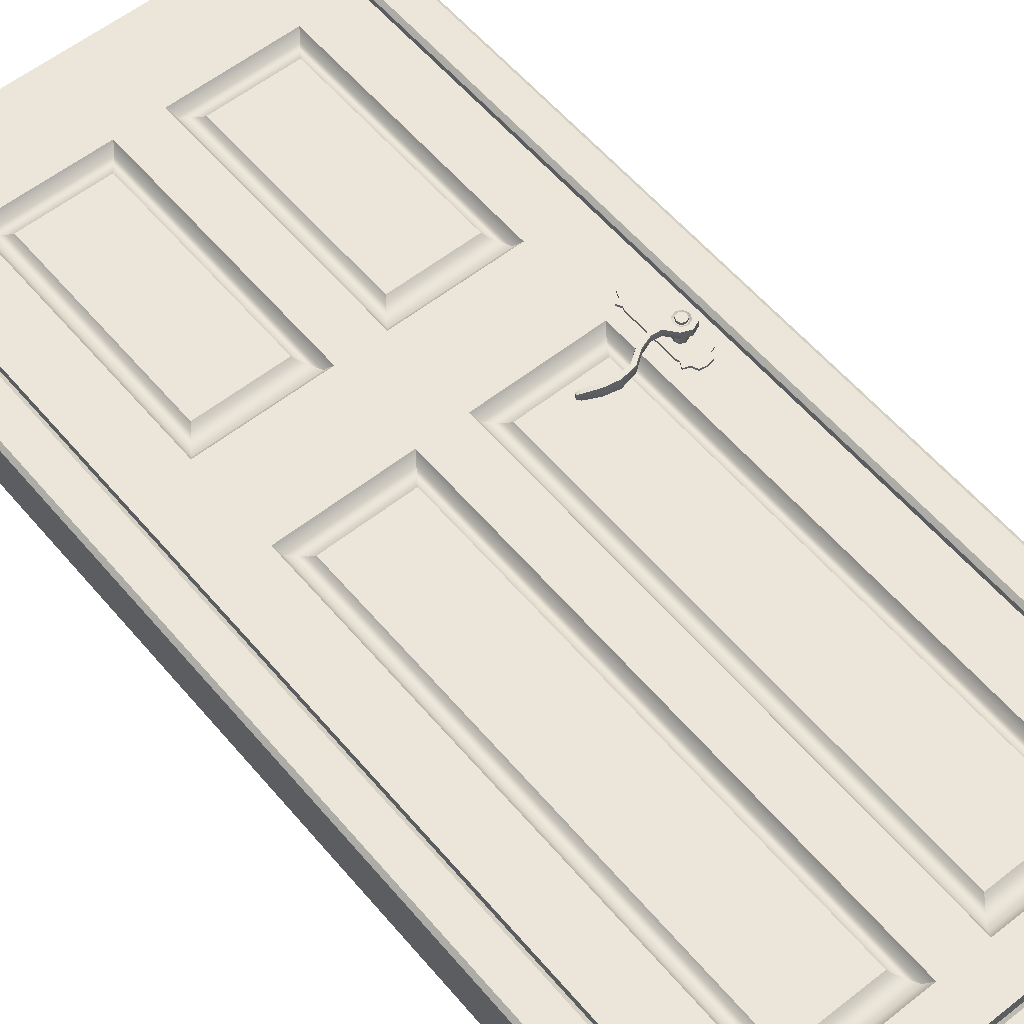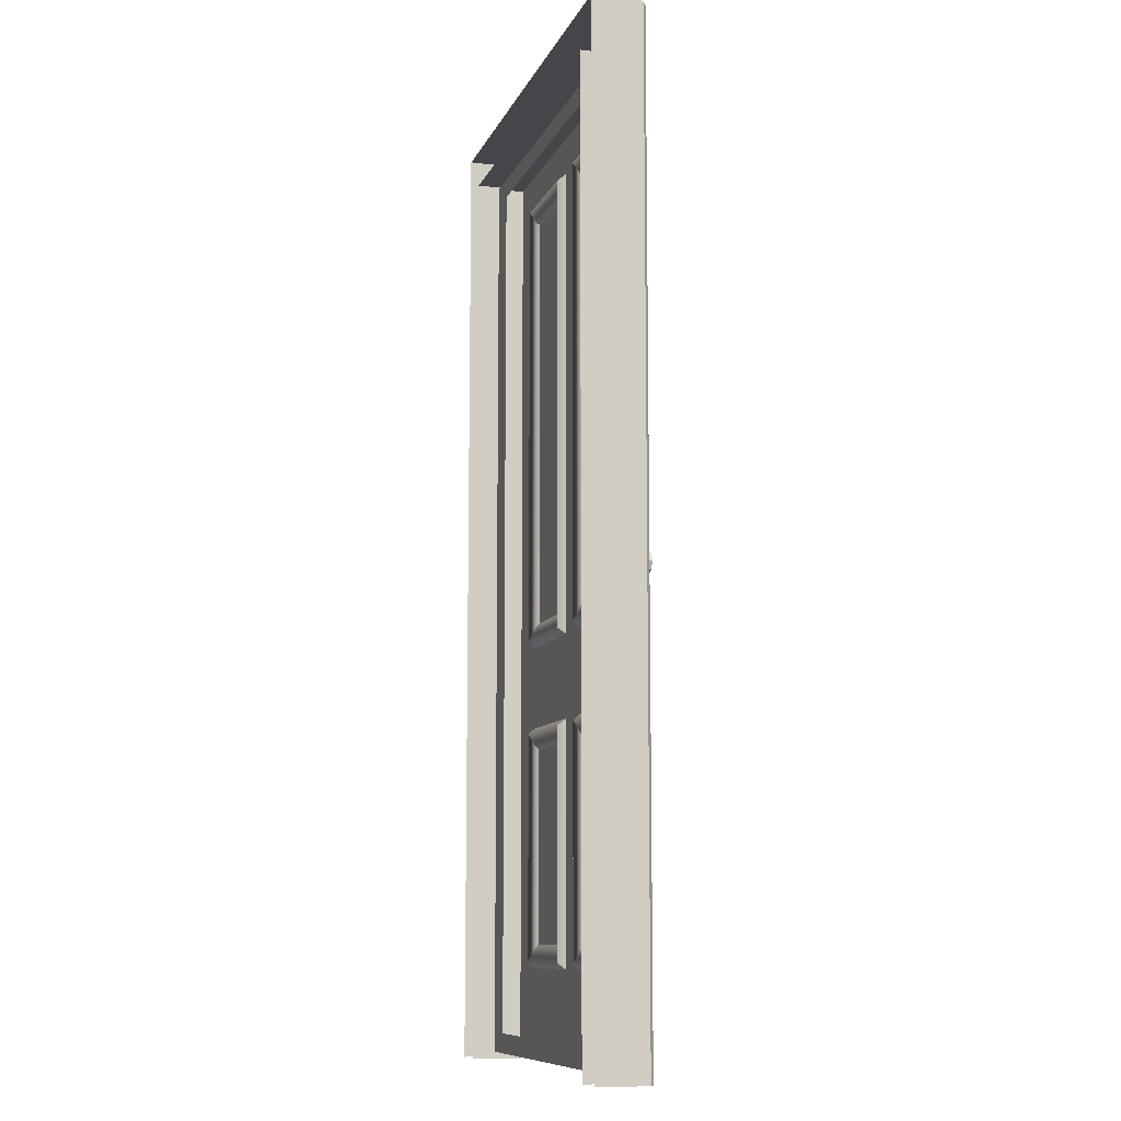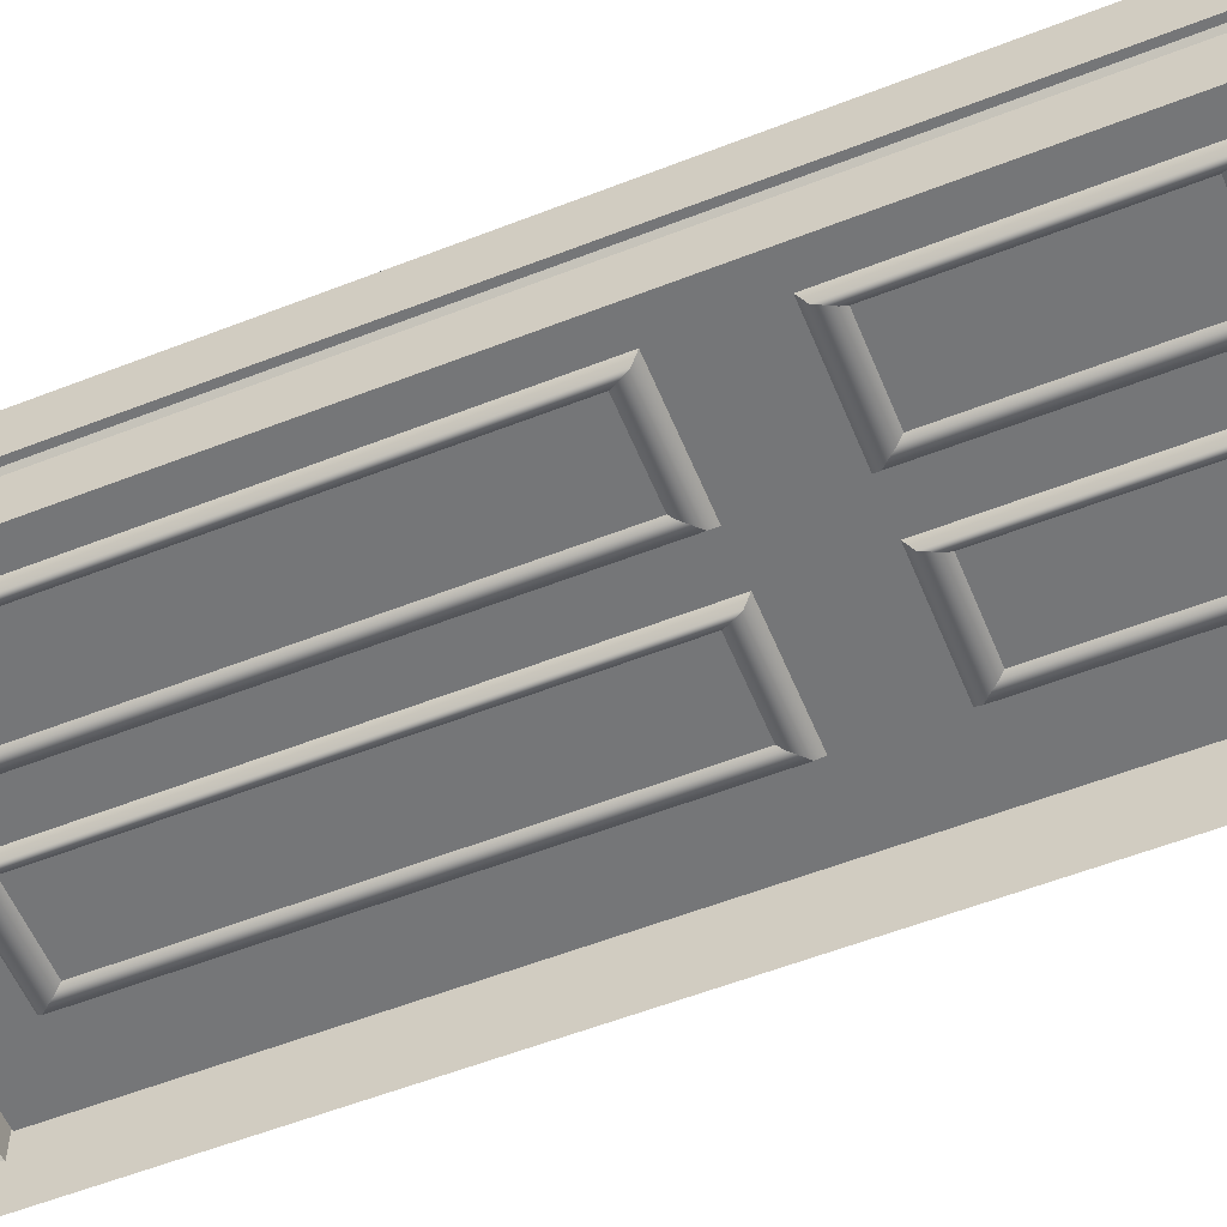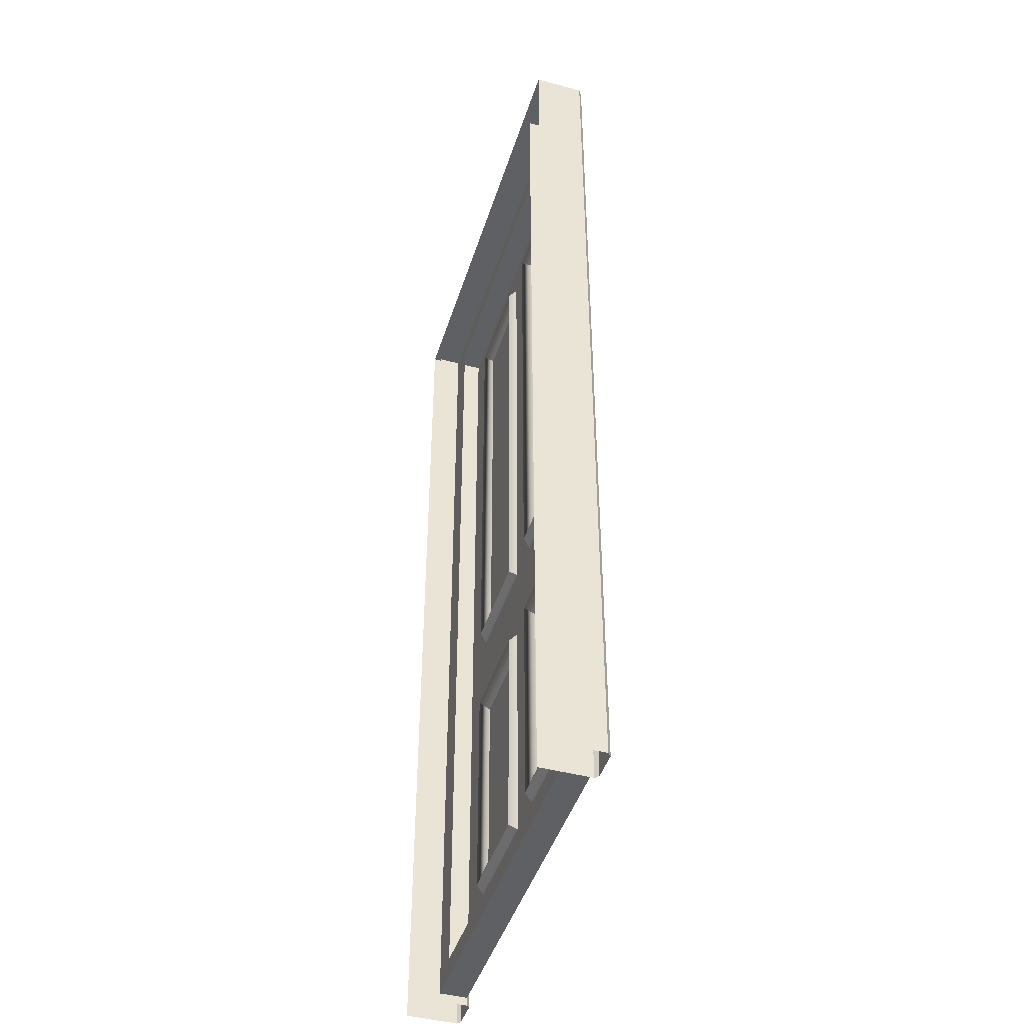
<metadata>
{"format":"obj","ext":"obj","renderer":"f3d","projection":"perspective","resolution":1024,"background":"white","views":[{"elev":56.9,"azim":140.5,"up":"+Z"},{"elev":-9.9,"azim":-106.5,"up":"+Y"},{"elev":-56.8,"azim":-67.8,"up":"+Z"},{"elev":-44.7,"azim":-107.2,"up":"+Y"}]}
</metadata>
<code>
g default
v -2.493 7.055 0.3697
v -2.4 7.055 0.3697
v -2.4 7.21 0.3697
v -2.493 7.192 0.3697
v -2.542 7.055 0.3697
v -2.531 7.109 0.3697
v -2.542 6.968 0.3697
v -2.493 6.968 0.3697
v -2.493 7.004 0.3697
v -2.542 7.004 0.3697
v -2.4 6.968 0.3697
v -2.4 7.004 0.3697
v -2.542 6.589 0.3697
v -2.493 6.589 0.3697
v -2.4 6.589 0.3697
v -2.611 7.077 0.3697
v -2.586 7.093 0.3697
v -2.586 6.968 0.3697
v -2.569 7.004 0.3697
v -2.586 6.589 0.3697
v -2.307 7.192 0.3697
v -2.307 7.055 0.3697
v -2.269 7.109 0.3697
v -2.257 7.055 0.3697
v -2.257 7.004 0.3697
v -2.257 6.968 0.3697
v -2.307 7.004 0.3697
v -2.307 6.968 0.3697
v -2.257 6.589 0.3697
v -2.307 6.589 0.3697
v -2.189 7.077 0.3697
v -2.214 7.093 0.3697
v -2.214 6.968 0.3697
v -2.231 7.004 0.3697
v -2.214 6.589 0.3697
v -2.493 6.122 0.3697
v -2.4 6.122 0.3697
v -2.4 5.967 0.3697
v -2.493 5.985 0.3697
v -2.542 6.122 0.3697
v -2.531 6.068 0.3697
v -2.542 6.209 0.3697
v -2.493 6.209 0.3697
v -2.493 6.173 0.3697
v -2.542 6.173 0.3697
v -2.4 6.209 0.3697
v -2.4 6.173 0.3697
v -2.611 6.1 0.3697
v -2.586 6.084 0.3697
v -2.586 6.209 0.3697
v -2.569 6.173 0.3697
v -2.307 5.985 0.3697
v -2.307 6.122 0.3697
v -2.269 6.068 0.3697
v -2.257 6.122 0.3697
v -2.257 6.173 0.3697
v -2.257 6.209 0.3697
v -2.307 6.173 0.3697
v -2.307 6.209 0.3697
v -2.189 6.1 0.3697
v -2.214 6.084 0.3697
v -2.214 6.209 0.3697
v -2.231 6.173 0.3697
v -2.307 7.192 0.3401
v -2.269 7.109 0.3401
v -2.214 7.093 0.3401
v -2.189 7.077 0.3401
v -2.231 7.004 0.3401
v -2.214 6.968 0.3401
v -2.214 6.589 0.3401
v -2.214 6.209 0.3401
v -2.231 6.173 0.3401
v -2.189 6.1 0.3401
v -2.214 6.084 0.3401
v -2.269 6.068 0.3401
v -2.307 5.985 0.3401
v -2.4 5.967 0.3401
v -2.493 5.985 0.3401
v -2.531 6.068 0.3401
v -2.586 6.084 0.3401
v -2.611 6.1 0.3401
v -2.569 6.173 0.3401
v -2.586 6.209 0.3401
v -2.586 6.589 0.3401
v -2.586 6.968 0.3401
v -2.569 7.004 0.3401
v -2.611 7.077 0.3401
v -2.586 7.093 0.3401
v -2.531 7.109 0.3401
v -2.493 7.192 0.3401
v -2.4 7.21 0.3401
g door_lo_lowobjectplate_lo
f 1 2 3 4
f 5 1 4 6
f 7 8 9 10
f 8 11 12 9
f 13 14 8 7
f 14 15 11 8
f 16 5 6 17
f 18 7 10 19
f 20 13 7 18
f 19 10 5 16
f 10 9 1 5
f 9 12 2 1
f 22 21 3 2
f 24 23 21 22
f 26 25 27 28
f 28 27 12 11
f 29 26 28 30
f 30 28 11 15
f 31 32 23 24
f 33 34 25 26
f 35 33 26 29
f 34 31 24 25
f 25 24 22 27
f 27 22 2 12
f 36 39 38 37
f 40 41 39 36
f 42 45 44 43
f 43 44 47 46
f 13 42 43 14
f 14 43 46 15
f 48 49 41 40
f 50 51 45 42
f 20 50 42 13
f 51 48 40 45
f 45 40 36 44
f 44 36 37 47
f 53 37 38 52
f 55 53 52 54
f 57 59 58 56
f 59 46 47 58
f 29 30 59 57
f 30 15 46 59
f 60 55 54 61
f 62 57 56 63
f 35 29 57 62
f 63 56 55 60
f 56 58 53 55
f 58 47 37 53
f 65 64 21 23
f 66 65 23 32
f 67 66 32 31
f 68 67 31 34
f 69 68 34 33
f 70 69 33 35
f 71 70 35 62
f 72 71 62 63
f 73 72 63 60
f 74 73 60 61
f 75 74 61 54
f 76 75 54 52
f 77 76 52 38
f 78 77 38 39
f 79 78 39 41
f 80 79 41 49
f 81 80 49 48
f 82 81 48 51
f 83 82 51 50
f 84 83 50 20
f 85 84 20 18
f 86 85 18 19
f 87 86 19 16
f 88 87 16 17
f 89 88 17 6
f 90 89 6 4
f 91 90 4 3
f 64 91 3 21
g default
v -2.01 4.943 0.3392
v -2.01 1.358 0.3392
v -0.3219 1.36 0.3392
v -0.3219 4.943 0.3392
v -0.5745 1.709 0.3392
v -1.758 1.709 0.3392
v -0.5745 4.594 0.3392
v -1.758 4.594 0.3392
v -0.3898 4.849 0.2236
v -0.3898 1.454 0.2236
v -1.942 1.454 0.2236
v -1.942 4.849 0.2236
v -0.5265 4.661 0.2907
v -0.5265 1.642 0.2907
v -1.806 1.642 0.2907
v -1.806 4.661 0.2907
v -2.01 13.22 0.3392
v -2.774 13.78 0.3392
v -2.774 0.1035 0.3392
v 0 0.1035 0.3392
v 0 1.358 0.3392
v 0 13.22 0.3392
v 0 13.78 0.3392
v 0 6.179 0.3392
v -2.01 6.179 0.3392
v -2.774 6.179 0.3392
v 0 4.948 0.3392
v -0.3219 6.179 0.3392
v -0.3219 13.22 0.3392
v -0.5745 6.528 0.3392
v -1.758 6.528 0.3392
v -0.5745 12.87 0.3392
v -1.758 12.87 0.3392
v -0.3898 13.13 0.2236
v -0.3898 6.273 0.2236
v -1.942 6.273 0.2236
v -1.942 13.13 0.2236
v -0.5265 12.94 0.2907
v -0.5265 6.461 0.2907
v -1.806 6.461 0.2907
v -1.806 12.94 0.2907
v 2.01 4.943 0.3392
v 2.01 1.358 0.3392
v 0.3219 1.36 0.3392
v 0.3219 4.943 0.3392
v 0.5745 1.709 0.3392
v 1.758 1.709 0.3392
v 0.5745 4.594 0.3392
v 1.758 4.594 0.3392
v 0.3898 4.849 0.2236
v 0.3898 1.454 0.2236
v 1.942 1.454 0.2236
v 1.942 4.849 0.2236
v 0.5265 4.661 0.2907
v 0.5265 1.642 0.2907
v 1.806 1.642 0.2907
v 1.806 4.661 0.2907
v 2.01 13.22 0.3392
v 2.774 13.78 0.3392
v 2.774 0.1035 0.3392
v 2.01 6.179 0.3392
v 2.774 6.179 0.3392
v 0.3219 6.179 0.3392
v 0.3219 13.22 0.3392
v 0.5745 6.528 0.3392
v 1.758 6.528 0.3392
v 0.5745 12.87 0.3392
v 1.758 12.87 0.3392
v 0.3898 13.13 0.2236
v 0.3898 6.273 0.2236
v 1.942 6.273 0.2236
v 1.942 13.13 0.2236
v 0.5265 12.94 0.2907
v 0.5265 6.461 0.2907
v 1.806 6.461 0.2907
v 1.806 12.94 0.2907
v 2.774 13.78 -0.06474
v 0 13.78 -0.06474
v -2.774 13.78 -0.06474
v -2.774 6.179 -0.06474
v -2.774 0.1035 -0.06474
v 0 0.1035 -0.06474
v 2.774 0.1035 -0.06474
v 2.774 6.179 -0.06474
v 2.31 13.49 -0.06474
v 0.268 13.49 -0.06474
v 0 13.49 -0.06474
v -0.268 13.49 -0.06474
v -2.31 13.49 -0.06474
v -2.31 6.212 -0.06474
v -2.31 0.3955 -0.06474
v 0 0.3955 -0.06474
v 2.31 0.3955 -0.06474
v 2.31 6.212 -0.06474
g door_lo_lowobjectdoor_lo
f 97 96 98 99
f 93 94 101 102
f 94 95 100 101
f 95 92 103 100
f 92 93 102 103
f 101 100 104 105
f 102 101 105 106
f 103 102 106 107
f 100 103 107 104
f 105 104 98 96
f 106 105 96 97
f 107 106 97 99
f 104 107 99 98
f 108 120 114 109
f 94 93 110 111
f 122 121 123 124
f 109 117 116 108
f 92 95 119 116
f 117 92 116
f 117 110 93 92
f 112 94 111
f 95 94 112 118
f 119 95 118 115
f 120 119 115 113
f 114 120 113
f 116 119 126 127
f 119 120 125 126
f 120 108 128 125
f 108 116 127 128
f 126 125 129 130
f 127 126 130 131
f 128 127 131 132
f 125 128 132 129
f 130 129 123 121
f 131 130 121 122
f 132 131 122 124
f 129 132 124 123
f 138 140 139 137
f 134 143 142 135
f 135 142 141 136
f 136 141 144 133
f 133 144 143 134
f 142 146 145 141
f 143 147 146 142
f 144 148 147 143
f 141 145 148 144
f 146 137 139 145
f 147 138 137 146
f 148 140 138 147
f 145 139 140 148
f 149 150 114 155
f 135 111 151 134
f 157 159 158 156
f 150 149 152 153
f 133 152 154 136
f 153 152 133
f 153 133 134 151
f 112 111 135
f 136 118 112 135
f 154 115 118 136
f 155 113 115 154
f 114 113 155
f 152 162 161 154
f 154 161 160 155
f 155 160 163 149
f 149 163 162 152
f 161 165 164 160
f 162 166 165 161
f 163 167 166 162
f 160 164 167 163
f 165 156 158 164
f 166 157 156 165
f 167 159 157 166
f 164 158 159 167
f 114 169 170 109
f 110 172 173 111
f 109 170 171 117
f 117 171 172 110
f 150 168 169 114
f 111 173 174 151
f 153 175 168 150
f 151 174 175 153
f 169 168 176 177
f 169 177 178
f 169 178 179
f 170 169 179 180
f 171 170 180 181
f 172 171 181 182
f 173 172 182 183
f 174 173 183 184
f 175 174 184 185
f 168 175 185 176
g default
v -3.331 14.41 -0.3952
v 3.331 14.41 -0.3952
v -3.331 0 -0.3952
v 3.331 0 -0.3952
v -2.809 13.83 -0.3952
v 2.809 13.83 -0.3952
v 2.809 0 -0.3952
v -2.809 0 -0.3952
v -3.331 14.41 0.3465
v -3.279 14.36 0.3952
v 3.331 14.41 0.3465
v 3.279 14.36 0.3952
v -3.279 0 0.3952
v -3.331 0 0.3465
v 3.331 0 0.3465
v 3.279 0 0.3952
v 2.861 0 0.3952
v 2.809 0 0.3465
v 2.861 13.88 0.3952
v 2.809 13.83 0.3465
v -2.861 13.88 0.3952
v -2.809 13.83 0.3465
v -2.809 0 0.3465
v -2.861 0 0.3952
g door_lo_lowobjectframe_lo
f 194 195 197 196
f 195 194 199 198
f 196 197 201 200
f 203 202 204 205
f 205 204 206 207
f 207 206 209 208
f 194 196 187 186
f 196 200 189 187
f 188 199 194 186
f 201 197 204 202
f 197 195 206 204
f 195 198 209 206
f 203 205 191 192
f 205 207 190 191
f 207 208 193 190
g default
v -2.293 6.68 0.6751
v -2.412 6.63 0.6751
v -2.531 6.68 0.6751
v -2.581 6.799 0.6751
v -2.531 6.919 0.6751
v -2.412 6.968 0.6751
v -2.293 6.919 0.6751
v -2.243 6.799 0.6751
v -2.293 6.68 0.5748
v -2.412 6.63 0.5748
v -2.531 6.68 0.5748
v -2.581 6.799 0.5748
v -2.531 6.919 0.5748
v -2.412 6.968 0.5748
v -2.293 6.919 0.5748
v -2.243 6.799 0.5748
v -2.195 6.729 0.6756
v -2.182 6.782 0.6756
v -2.189 6.755 0.6756
v -2.195 6.729 0.5752
v -2.182 6.781 0.5752
v -2.188 6.755 0.5752
v -2.198 6.718 0.6254
v -2.179 6.792 0.6254
v -2.053 6.769 0.6765
v -1.884 6.829 0.6818
v -1.717 6.951 0.6959
v -1.504 6.99 0.7053
v -1.304 6.949 0.6973
v -1.12 6.869 0.6828
v -2.049 6.742 0.6765
v -1.873 6.804 0.6823
v -1.703 6.927 0.6968
v -1.501 6.962 0.7054
v -1.31 6.922 0.6979
v -1.131 6.844 0.6832
v -2.055 6.78 0.6263
v -1.888 6.84 0.6263
v -1.723 6.96 0.6262
v -1.505 7.001 0.6262
v -1.302 6.96 0.6262
v -1.116 6.879 0.6263
v -2.044 6.715 0.6765
v -1.862 6.78 0.6824
v -1.69 6.904 0.6977
v -1.498 6.935 0.7054
v -1.316 6.895 0.6981
v -1.142 6.819 0.6836
v -2.042 6.705 0.6263
v -1.858 6.769 0.6263
v -1.684 6.894 0.6264
v -1.497 6.924 0.6264
v -1.318 6.884 0.6264
v -1.147 6.808 0.6263
v -2.044 6.715 0.5761
v -1.862 6.779 0.5702
v -1.69 6.903 0.555
v -1.498 6.935 0.5473
v -1.316 6.895 0.5546
v -1.142 6.819 0.5691
v -2.048 6.742 0.5761
v -1.873 6.804 0.5702
v -1.703 6.927 0.5558
v -1.501 6.962 0.5472
v -1.31 6.922 0.5547
v -1.131 6.844 0.5694
v -2.053 6.769 0.5761
v -1.884 6.829 0.5704
v -1.717 6.95 0.5566
v -1.504 6.989 0.5472
v -1.304 6.949 0.5552
v -1.12 6.869 0.5698
v -1.075 6.837 0.6591
v -1.082 6.822 0.6594
v -1.082 6.822 0.6263
v -1.073 6.843 0.6263
v -1.088 6.808 0.6595
v -1.091 6.802 0.6263
v -1.088 6.808 0.5931
v -1.082 6.822 0.5933
v -1.075 6.837 0.5935
v -2.293 6.919 0.6249
v -2.412 6.968 0.6249
v -2.531 6.919 0.6249
v -2.581 6.799 0.6249
v -2.531 6.68 0.6249
v -2.412 6.63 0.6249
v -2.293 6.68 0.6249
v -2.412 6.696 0.6751
v -2.485 6.726 0.6751
v -2.515 6.799 0.6751
v -2.485 6.872 0.6751
v -2.412 6.903 0.6751
v -2.339 6.872 0.6751
v -2.309 6.799 0.6751
v -2.339 6.726 0.6751
v -2.412 6.721 0.6577
v -2.467 6.744 0.6577
v -2.49 6.799 0.6577
v -2.467 6.854 0.6577
v -2.412 6.877 0.6577
v -2.357 6.854 0.6577
v -2.334 6.799 0.6577
v -2.357 6.744 0.6577
v -2.412 6.732 0.6577
v -2.46 6.751 0.6577
v -2.48 6.799 0.6577
v -2.46 6.847 0.6577
v -2.412 6.867 0.6577
v -2.364 6.847 0.6577
v -2.345 6.799 0.6577
v -2.364 6.751 0.6577
v -2.412 6.732 0.694
v -2.46 6.751 0.694
v -2.412 6.799 0.694
v -2.48 6.799 0.694
v -2.46 6.847 0.694
v -2.412 6.867 0.694
v -2.364 6.847 0.694
v -2.345 6.799 0.694
v -2.364 6.751 0.694
v -2.412 6.714 0.5623
v -2.472 6.739 0.5623
v -2.498 6.799 0.5623
v -2.472 6.86 0.5623
v -2.412 6.885 0.5623
v -2.352 6.86 0.5623
v -2.327 6.799 0.5623
v -2.352 6.739 0.5623
v -2.412 6.714 0.3786
v -2.472 6.739 0.3786
v -2.498 6.799 0.3786
v -2.472 6.86 0.3786
v -2.412 6.885 0.3786
v -2.352 6.86 0.3786
v -2.327 6.799 0.3786
v -2.352 6.739 0.3786
g door_lo_handle_lolowobject
f 210 211 296 297
f 211 212 295 296
f 212 213 294 295
f 213 214 293 294
f 214 215 292 293
f 215 216 291 292
f 323 322 324 325
f 326 325 324 327
f 328 327 324 329
f 330 329 324 322
f 282 283 284 285
f 283 286 287 284
f 284 287 288 289
f 285 284 289 290
f 227 228 240 234
f 234 240 241 235
f 235 241 242 236
f 236 242 243 237
f 237 243 244 238
f 238 244 245 239
f 233 227 234 246
f 246 234 235 247
f 247 235 236 248
f 248 236 237 249
f 249 237 238 250
f 250 238 239 251
f 228 226 252 240
f 240 252 253 241
f 241 253 254 242
f 242 254 255 243
f 243 255 256 244
f 244 256 257 245
f 226 232 258 252
f 252 258 259 253
f 253 259 260 254
f 254 260 261 255
f 255 261 262 256
f 256 262 263 257
f 232 229 264 258
f 258 264 265 259
f 259 265 266 260
f 260 266 267 261
f 261 267 268 262
f 262 268 269 263
f 229 231 270 264
f 264 270 271 265
f 265 271 272 266
f 266 272 273 267
f 267 273 274 268
f 268 274 275 269
f 231 230 276 270
f 270 276 277 271
f 271 277 278 272
f 272 278 279 273
f 273 279 280 274
f 274 280 281 275
f 230 233 246 276
f 276 246 247 277
f 277 247 248 278
f 278 248 249 279
f 279 249 250 280
f 280 250 251 281
f 239 245 283 282
f 251 239 282 285
f 245 257 286 283
f 257 263 287 286
f 263 269 288 287
f 269 275 289 288
f 275 281 290 289
f 281 251 285 290
f 292 291 224 223
f 293 292 223 222
f 294 293 222 221
f 295 294 221 220
f 296 295 220 219
f 297 296 219 218
f 291 216 227 233
f 216 217 228 227
f 217 210 226 228
f 210 297 232 226
f 297 218 229 232
f 218 225 231 229
f 225 224 230 231
f 224 291 233 230
f 212 211 298 299
f 213 212 299 300
f 214 213 300 301
f 215 214 301 302
f 216 215 302 303
f 217 216 303 304
f 210 217 304 305
f 211 210 305 298
f 299 298 306 307
f 300 299 307 308
f 301 300 308 309
f 302 301 309 310
f 303 302 310 311
f 304 303 311 312
f 305 304 312 313
f 298 305 313 306
f 307 306 314 315
f 308 307 315 316
f 309 308 316 317
f 310 309 317 318
f 311 310 318 319
f 312 311 319 320
f 313 312 320 321
f 306 313 321 314
f 315 314 322 323
f 316 315 323 325
f 317 316 325 326
f 318 317 326 327
f 319 318 327 328
f 320 319 328 329
f 321 320 329 330
f 314 321 330 322
f 219 220 332 331
f 220 221 333 332
f 221 222 334 333
f 222 223 335 334
f 223 224 336 335
f 224 225 337 336
f 225 218 338 337
f 218 219 331 338
f 331 332 340 339
f 332 333 341 340
f 333 334 342 341
f 334 335 343 342
f 335 336 344 343
f 336 337 345 344
f 337 338 346 345
f 338 331 339 346

</code>
